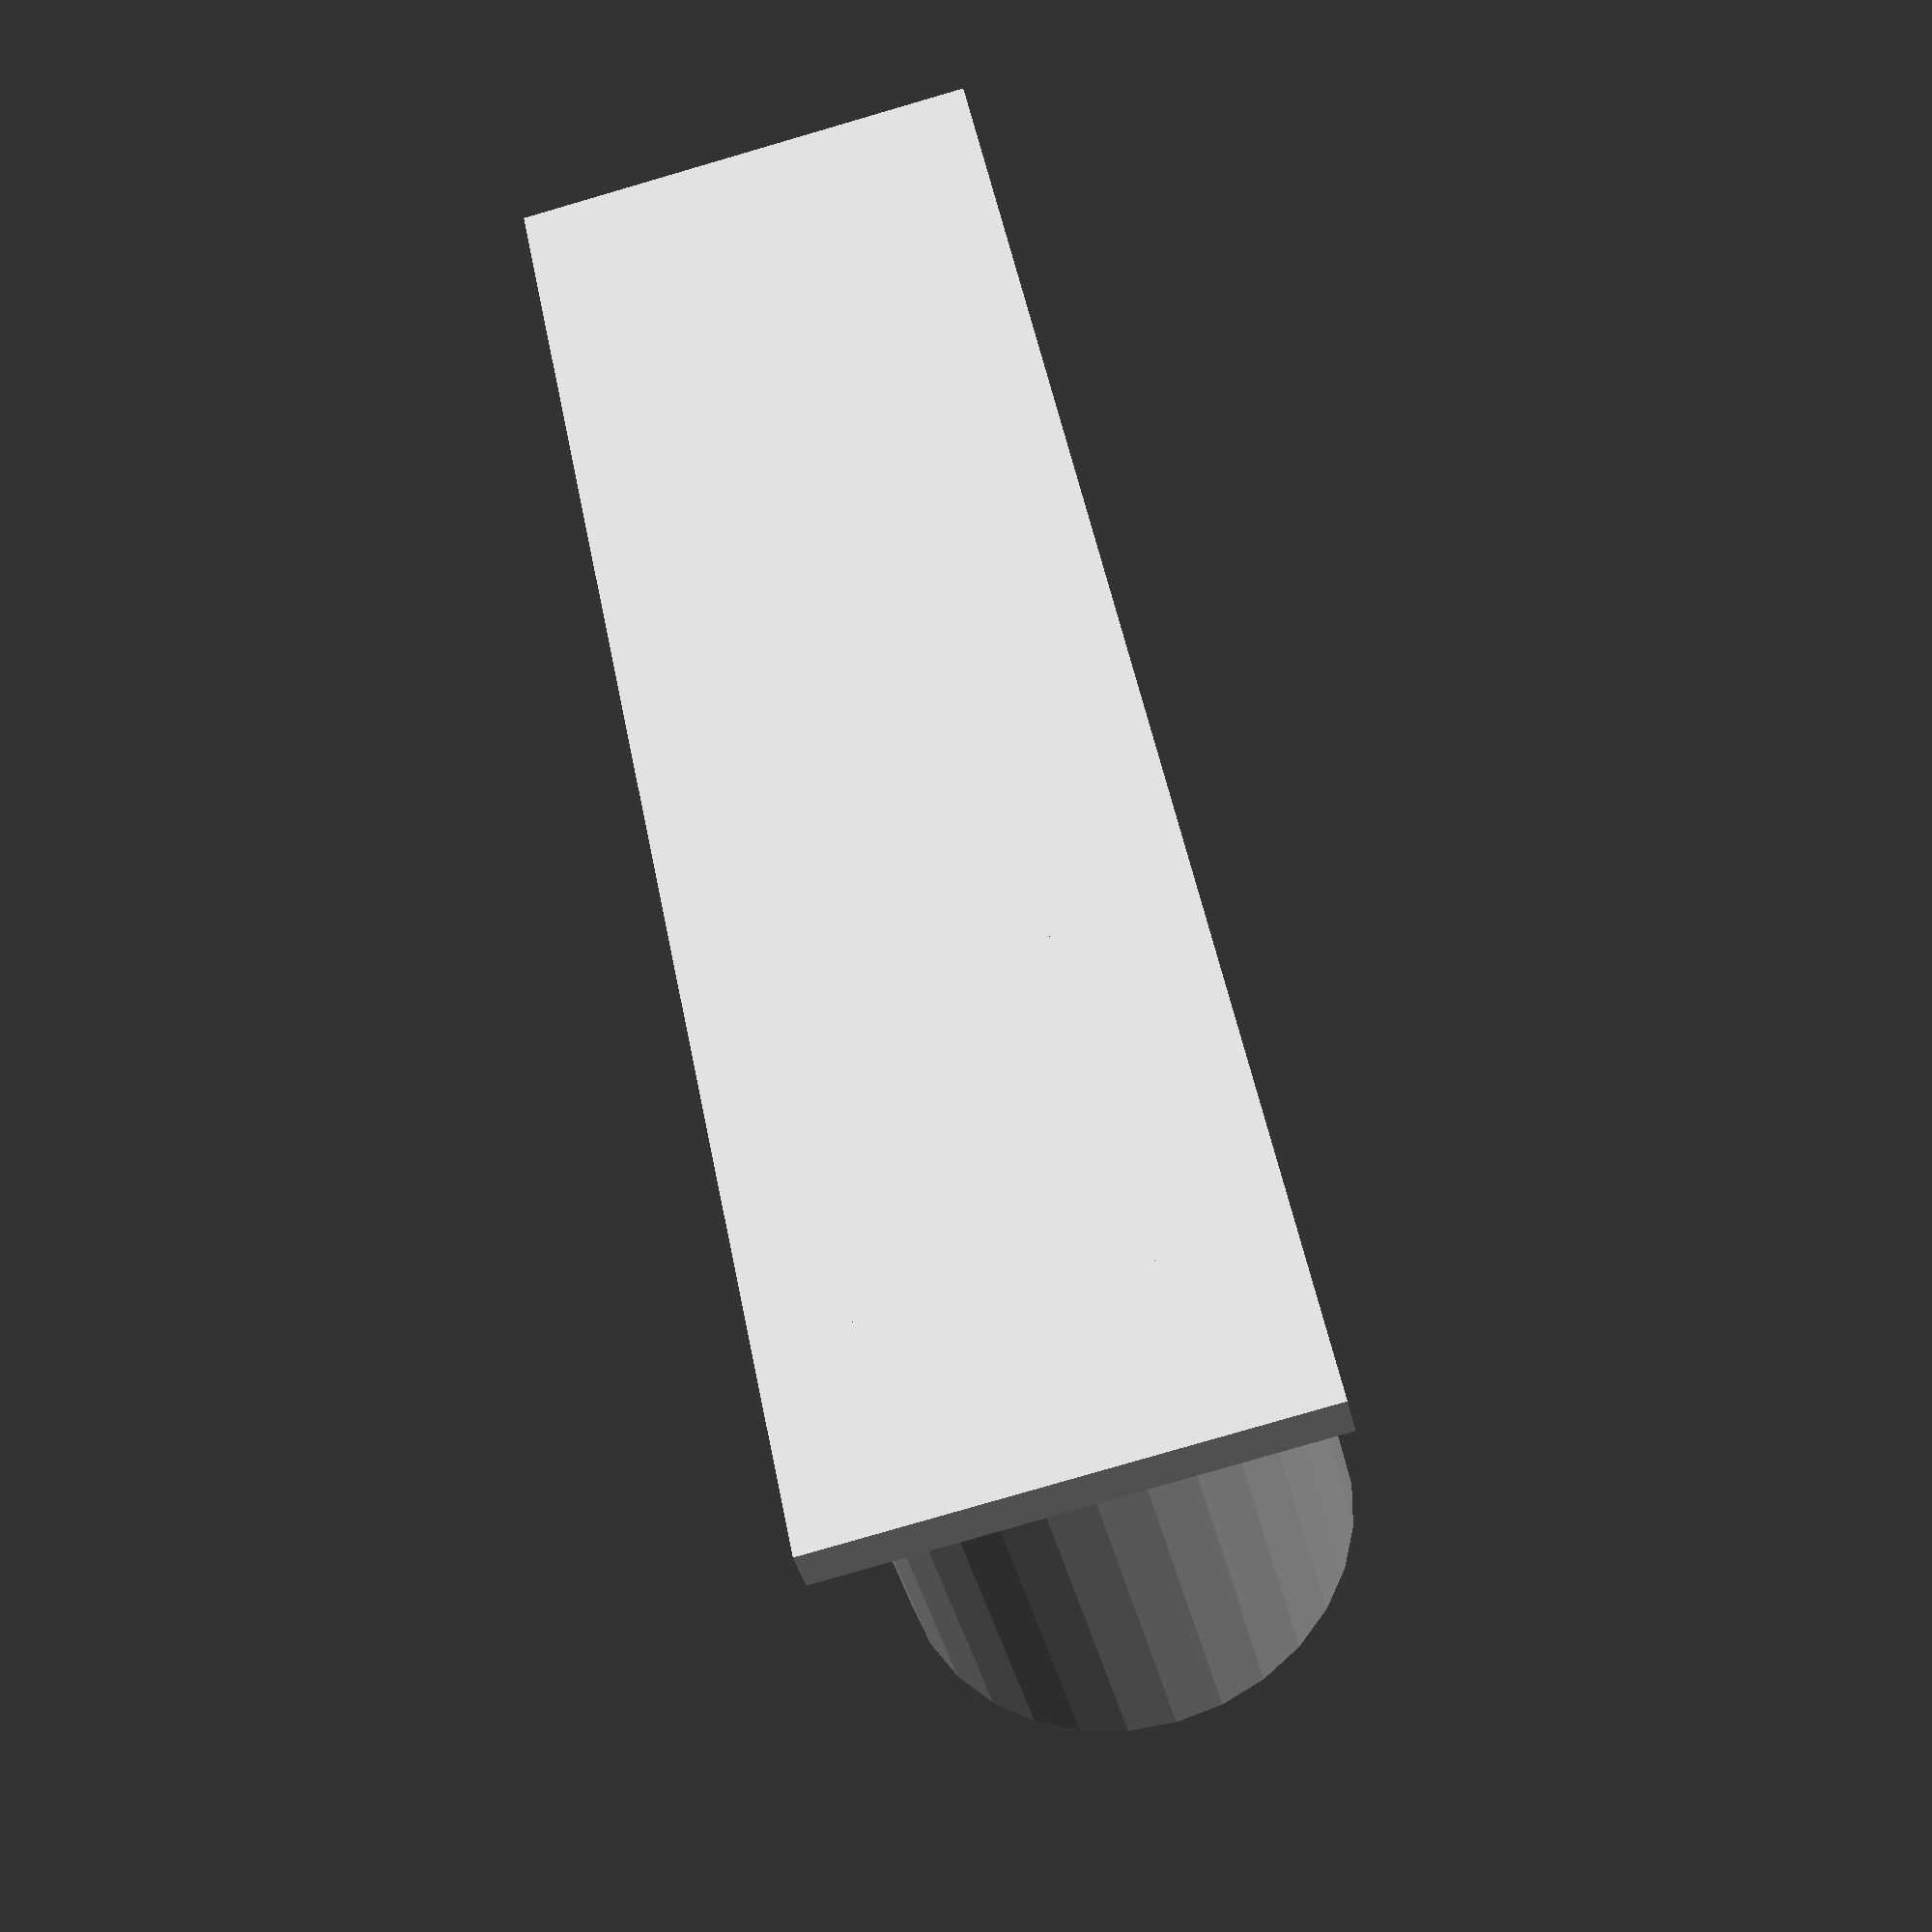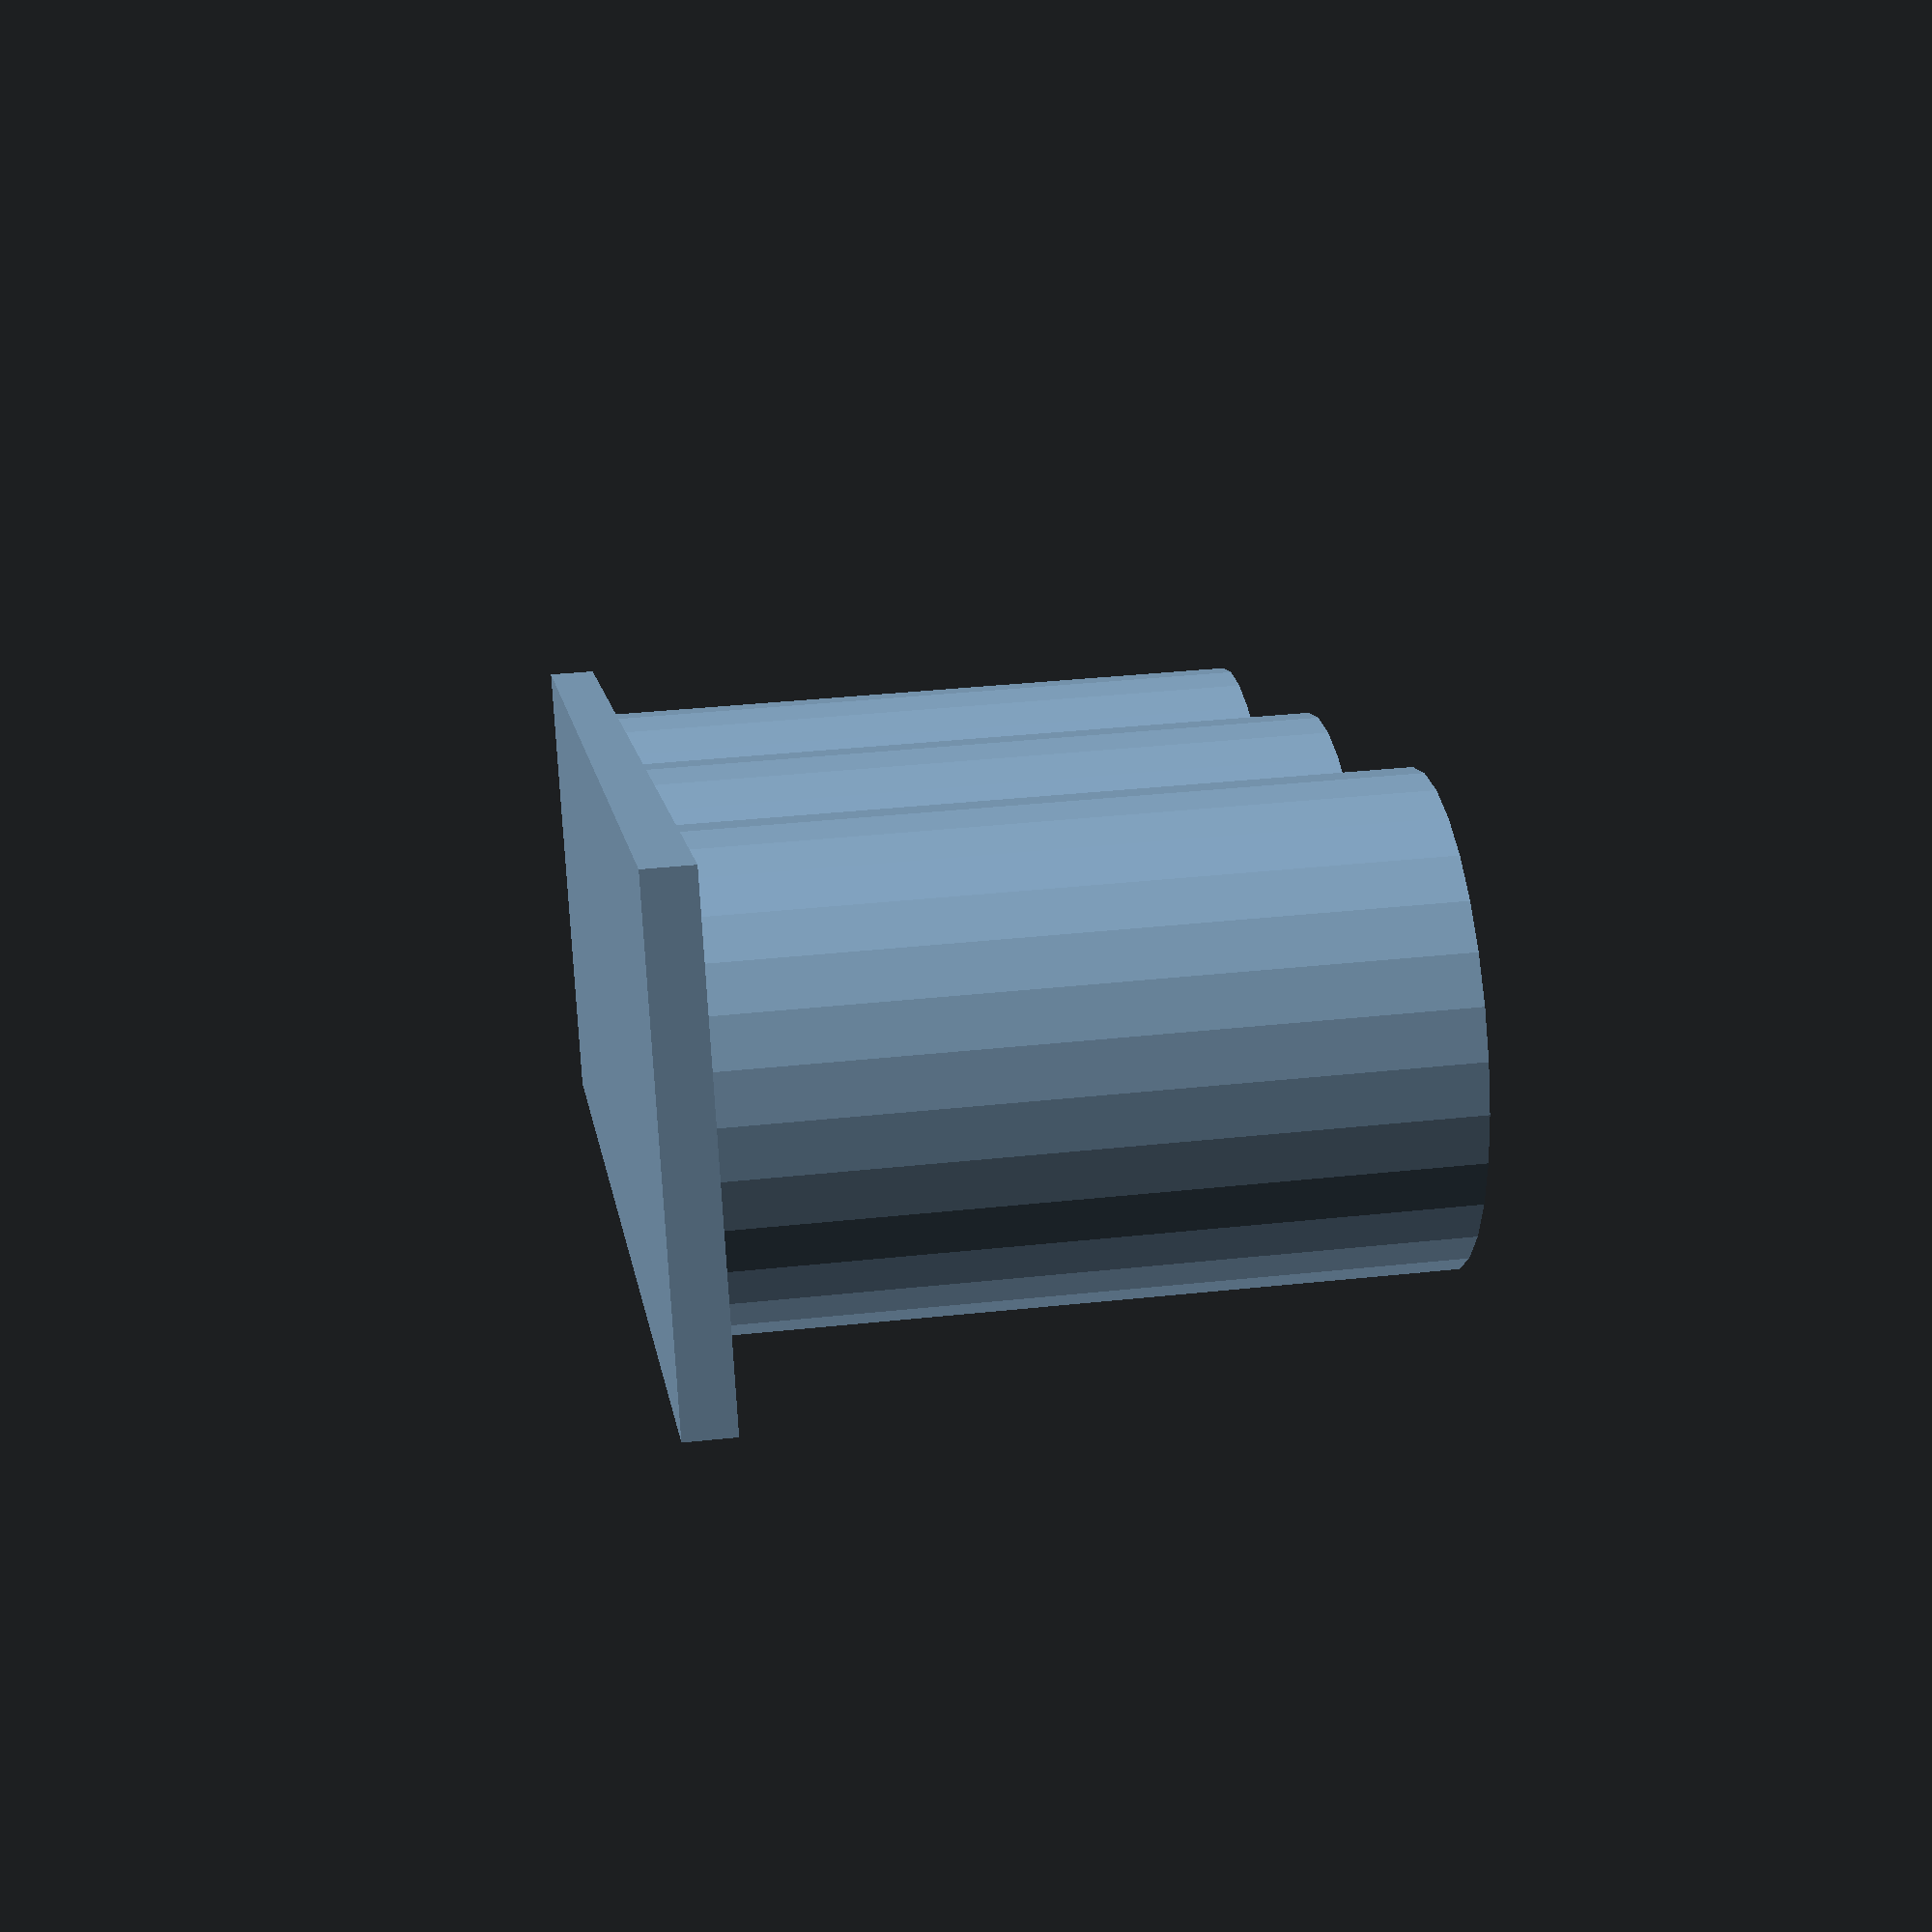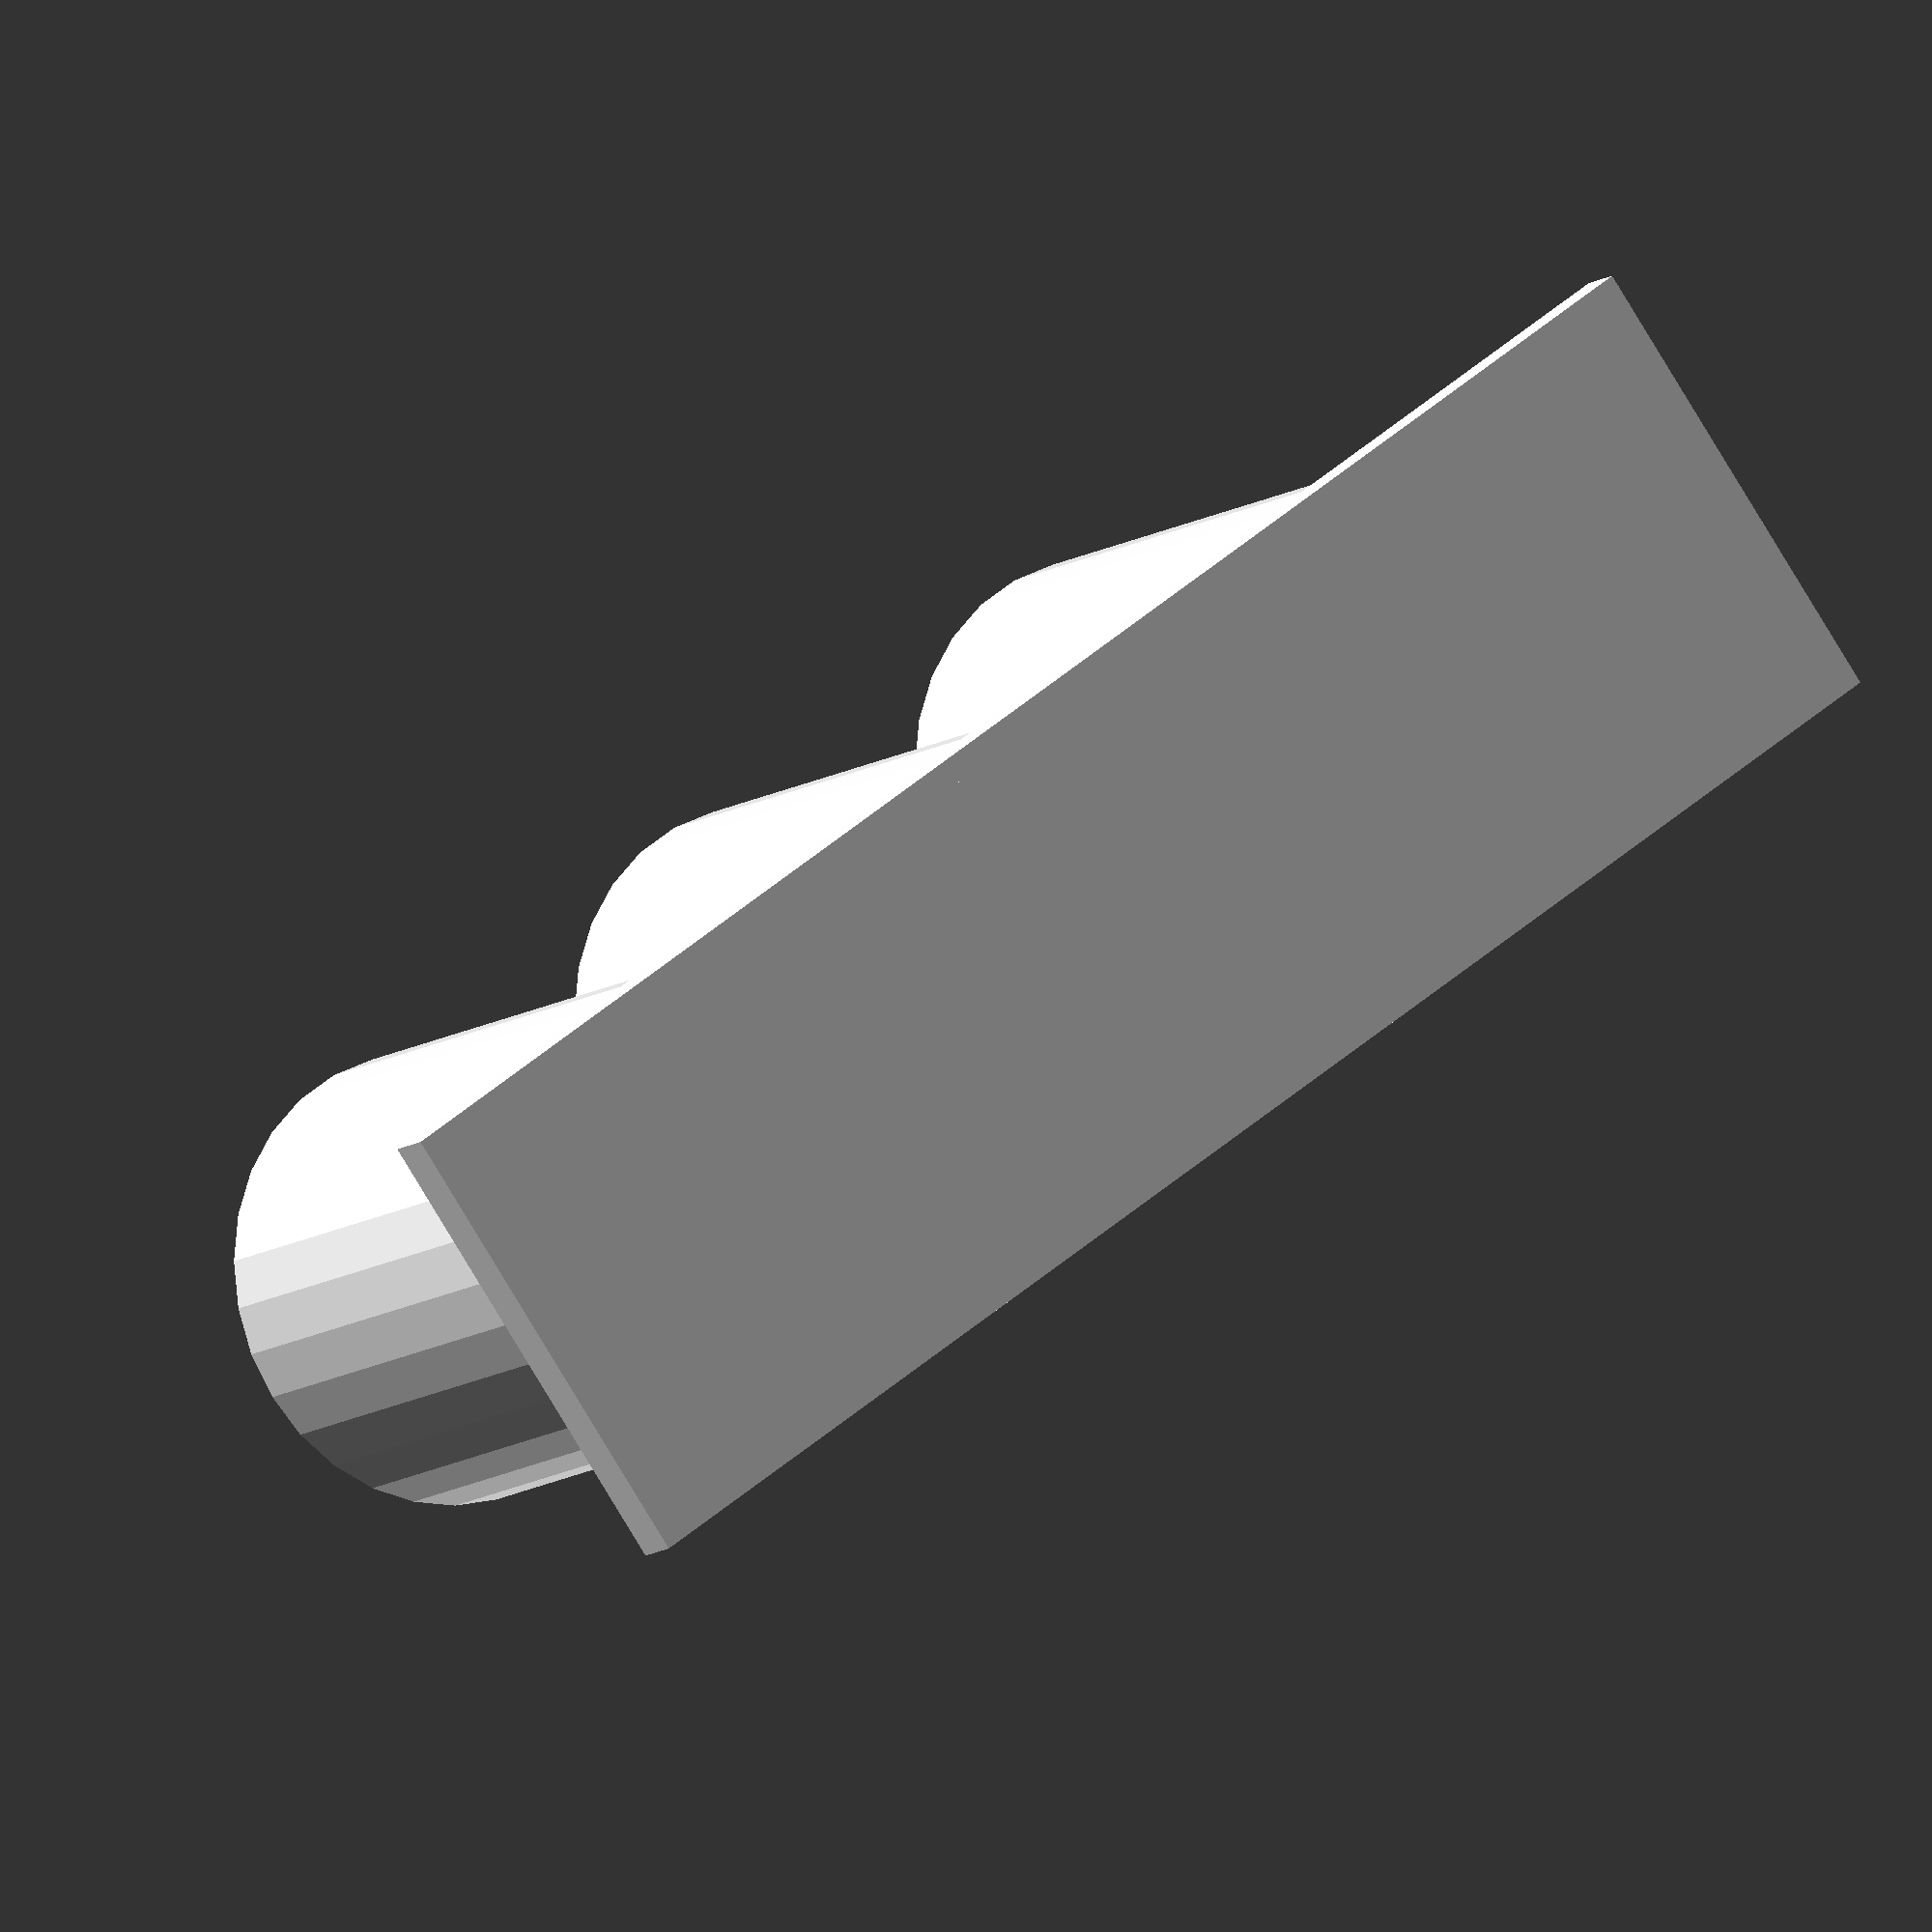
<openscad>
for(i = [0:2])
{
  translate(i*[20, 0, 0])
    difference()
    {
      cylinder(r=(17+2)/2, h=30);
      cylinder(r=(17+0)/2, h=31);
    }
}

translate([-(17+1)/2-5,  -(17+1)/2-1, 0])
  cube([20*3+2*5, 20, 2]);

</openscad>
<views>
elev=216.9 azim=281.2 roll=348.2 proj=p view=wireframe
elev=324.4 azim=26.5 roll=261.9 proj=p view=solid
elev=9.8 azim=216.1 roll=151.1 proj=o view=wireframe
</views>
